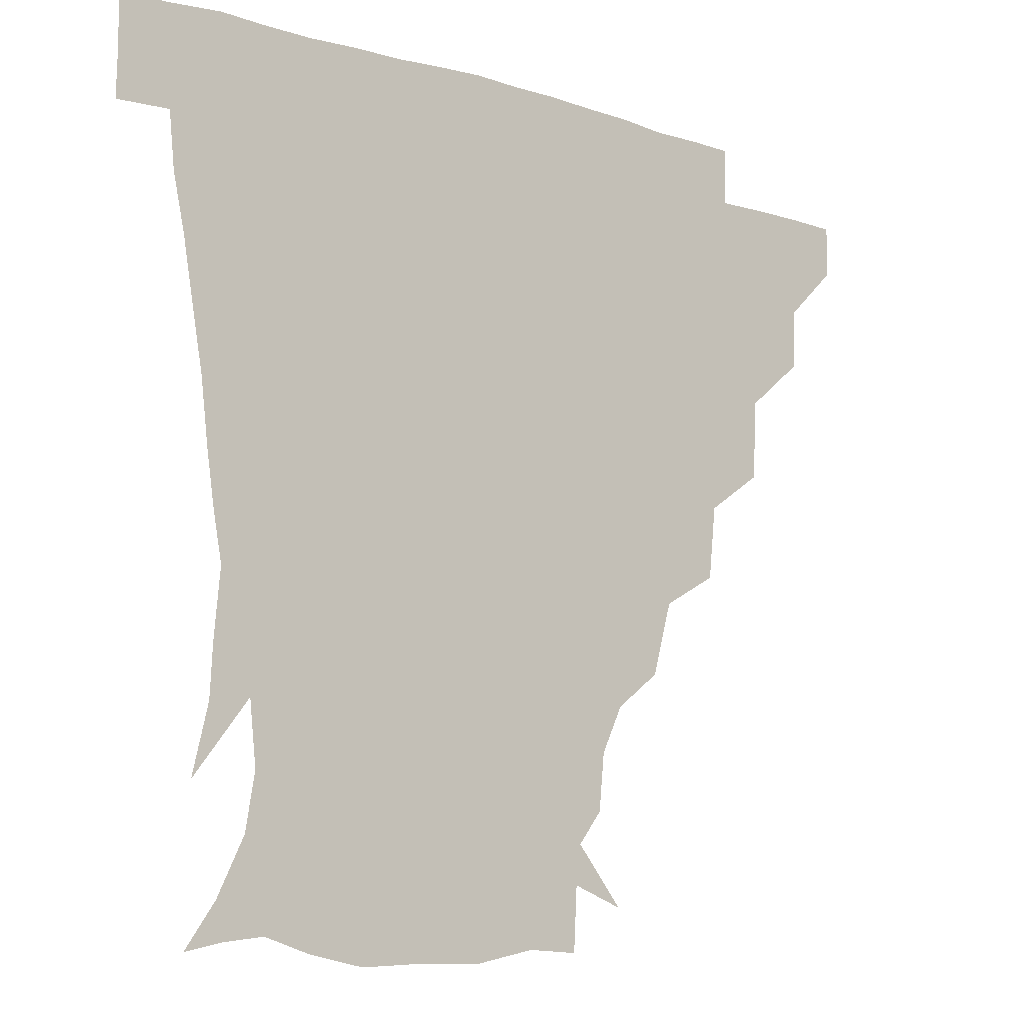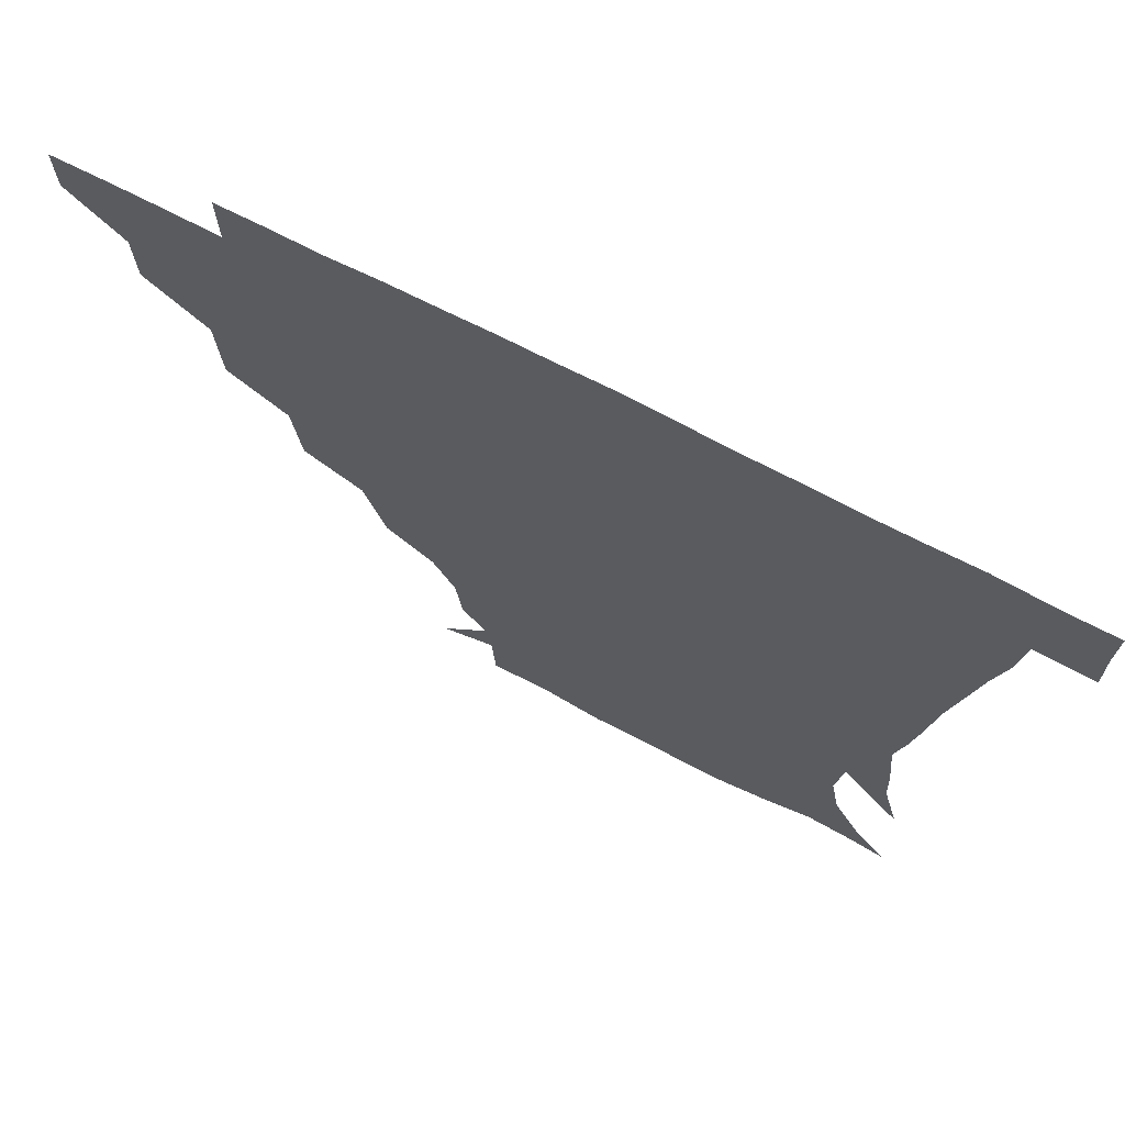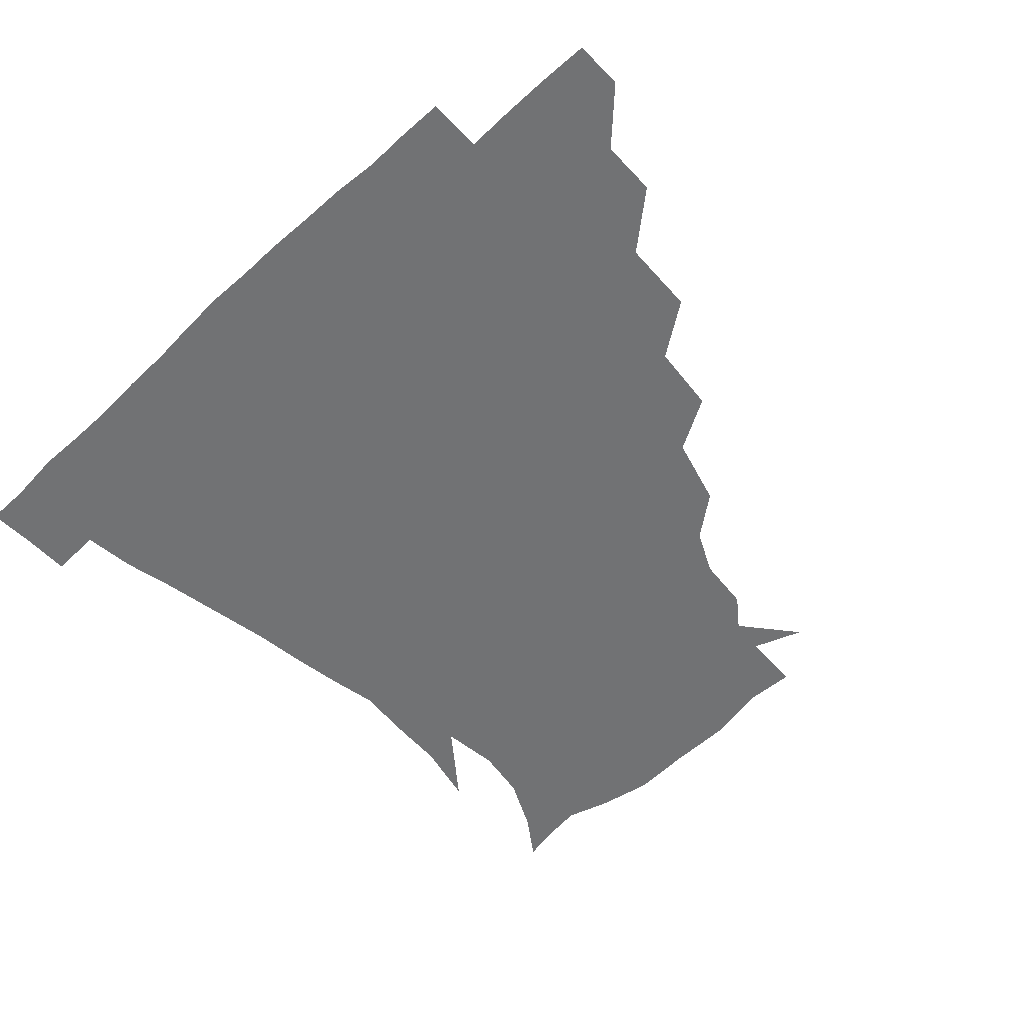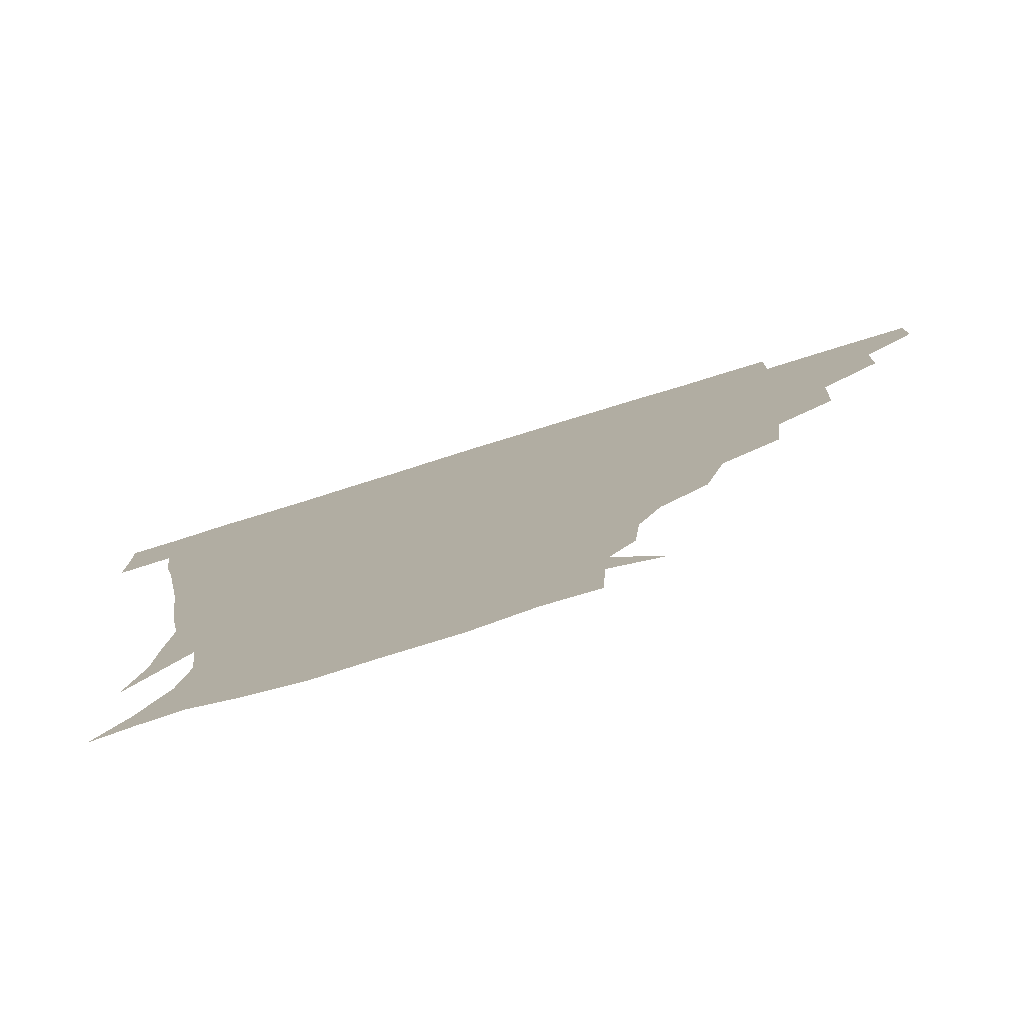
<metadata>
{"format":"obj","ext":"obj","renderer":"f3d","projection":"perspective","resolution":1024,"background":"white","views":[{"elev":-10.4,"azim":140.6,"up":"+Y"},{"elev":70.6,"azim":27.3,"up":"+Y"},{"elev":-55.5,"azim":-136.5,"up":"+Z"},{"elev":-78.6,"azim":-162.9,"up":"+Y"}]}
</metadata>
<code>
v 451.2 345.3 0
v 451 360.9 0
v 467.7 311.8 0
v 467.2 329.7 0
v 467 345.6 0
v 466.4 361.2 0
v 486.9 272.7 0
v 485.7 296.8 0
v 483.8 315.1 0
v 482.9 330.9 0
v 482.2 345.9 0
v 482.2 361.1 0
v 506.8 238.5 0
v 504.5 260.7 0
v 500.9 280.2 0
v 499.8 301.5 0
v 498.7 316.9 0
v 497.8 331.3 0
v 497.6 345.9 0
v 497.6 360.7 0
v 497.3 378.1 0
v 530.3 206.7 0
v 524.1 228.8 0
v 518.8 246.4 0
v 517.7 270.7 0
v 515.3 286.2 0
v 513.9 301.9 0
v 513.2 317.3 0
v 512.6 331.7 0
v 512.3 345.8 0
v 511.9 360.3 0
v 511.3 378.3 0
v 552.8 164.9 0
v 551.1 182.2 0
v 544.4 196.1 0
v 538.5 218.5 0
v 534.9 238.1 0
v 532.9 257.9 0
v 531.3 274.8 0
v 530 289.4 0
v 528.6 302.8 0
v 527.8 317.1 0
v 527.2 331.3 0
v 527.2 345.9 0
v 526.7 361.5 0
v 526.1 378 0
v 545.8 137.3 0
v 560.3 155.2 0
v 560.8 173 0
v 557.5 190.4 0
v 552.9 208 0
v 549.5 223.2 0
v 546.9 243.7 0
v 546.3 260.5 0
v 544.8 275.8 0
v 544 289.2 0
v 543.9 304 0
v 543.1 317.6 0
v 542.3 331.5 0
v 542.5 345.7 0
v 541.7 361.3 0
v 540.9 379.1 0
v 561.9 143.4 0
v 569.6 159.3 0
v 569.7 182 0
v 567.5 196.3 0
v 563.6 212.8 0
v 562.3 229.2 0
v 560 245.9 0
v 560 263.7 0
v 558.4 274.9 0
v 558.6 290 0
v 558.4 304.2 0
v 558.2 317.8 0
v 559.2 331.5 0
v 557.3 346.2 0
v 556.8 360.6 0
v 555.5 379.3 0
v 562.9 124.2 0
v 577 147.9 0
v 581.2 165.4 0
v 580.1 184.6 0
v 578 201.4 0
v 576.3 216.4 0
v 575.1 234.3 0
v 574.7 247.9 0
v 573.4 264.2 0
v 573.1 276.1 0
v 573.4 291.2 0
v 572.8 304 0
v 572.4 317 0
v 573.1 331.6 0
v 572 346.2 0
v 571.5 360 0
v 569.8 379.7 0
v 578.9 125 0
v 590.7 148.3 0
v 592.1 168.3 0
v 592.7 185.9 0
v 590 201.6 0
v 588.9 217.3 0
v 588.2 232.9 0
v 587.5 249.8 0
v 587.3 263.4 0
v 587.6 276.4 0
v 587.6 291.6 0
v 587.1 303.7 0
v 587.3 317.5 0
v 587.7 331.6 0
v 586.6 346.4 0
v 585.9 361.2 0
v 584.3 379.5 0
v 597.6 121.1 0
v 604.8 149.2 0
v 604.1 168.5 0
v 604.4 187.8 0
v 602.2 204.4 0
v 601.8 218.7 0
v 601.8 236 0
v 601.3 249.1 0
v 601.5 262 0
v 601.7 277.4 0
v 601.8 291.3 0
v 602.3 304.7 0
v 601.9 317.8 0
v 602 331.6 0
v 601.3 346.6 0
v 600.7 361.6 0
v 598.4 379.9 0
v 618.6 121 0
v 617.8 150.6 0
v 617.1 169.6 0
v 616.3 189.3 0
v 615 204.7 0
v 614.5 219.7 0
v 614.6 235.7 0
v 614.9 248.7 0
v 615.7 263.9 0
v 615.9 277.9 0
v 616.3 290.5 0
v 616.8 305.3 0
v 617 318.7 0
v 616.5 332.6 0
v 615.9 346.9 0
v 616.2 361 0
v 613 379.1 0
v 637.7 120 0
v 630.5 149.7 0
v 629.4 170.2 0
v 627.8 190.3 0
v 627.9 205.7 0
v 627.4 219.8 0
v 627.4 234.9 0
v 628.7 247.8 0
v 629.5 262.8 0
v 629.8 276.5 0
v 630.7 290.4 0
v 631 304.5 0
v 631.7 319 0
v 632.2 332.4 0
v 632 346.1 0
v 632.3 359.6 0
v 628.2 377.9 0
v 655.2 123.5 0
v 643.5 149.1 0
v 640.8 170 0
v 639.5 189.1 0
v 640.1 205 0
v 640.1 218.5 0
v 640.5 232.3 0
v 641.4 246.8 0
v 642.5 263.1 0
v 643.5 275.8 0
v 644.4 291.7 0
v 645.5 305.2 0
v 646.1 319 0
v 646.7 332.5 0
v 647.3 346.1 0
v 646.6 360.1 0
v 643.3 377.6 0
v 669.4 127.9 0
v 657.4 147 0
v 652 167.7 0
v 651 186 0
v 651.9 202.4 0
v 652.1 216.2 0
v 652.8 230.1 0
v 653.7 244.5 0
v 654.5 261.7 0
v 656.4 276.4 0
v 657.9 290 0
v 659 305.4 0
v 660.3 318.8 0
v 661.3 332.6 0
v 662.2 346.2 0
v 661.2 360.6 0
v 659.2 376.7 0
v 682.5 126.3 0
v 671.2 142.8 0
v 663.7 162.6 0
v 662.6 179.2 0
v 663.6 197.2 0
v 663.3 211.9 0
v 663.8 227 0
v 664.8 242.3 0
v 666.3 258.3 0
v 668.1 274 0
v 670.1 291.3 0
v 672.3 303.7 0
v 674.1 318.5 0
v 675.2 332.1 0
v 676.6 346.3 0
v 675.4 361.9 0
v 674.4 376.6 0
v 693.9 123.8 0
v 684.4 137.2 0
v 676 154.2 0
v 673.1 171.2 0
v 675.1 190.1 0
v 673.8 206 0
v 673.8 221.7 0
v 675.2 235.3 0
v 677.1 252 0
v 679 269.2 0
v 681 286.7 0
v 684.5 300.1 0
v 687 317.3 0
v 689.1 331.9 0
v 690.1 346.3 0
v 690 361.6 0
v 688.8 377 0
v 692.8 167.7 0
v 687.8 188.4 0
v 686.9 204.1 0
v 685 224.3 0
v 687.7 239 0
v 690.2 255.6 0
v 692.3 274.2 0
v 695.5 292.2 0
v 698.9 312.1 0
v 702.6 328.9 0
v 704.2 345.6 0
v 705.5 360.8 0
v 706.4 375.4 0
v 720.9 344.8 0
v 720.5 360.6 0
v 720.8 375.4 0
f 4 5 1
f 1 5 2
f 5 6 2
f 8 9 3
f 3 9 4
f 9 10 4
f 4 10 5
f 10 11 5
f 5 11 6
f 11 12 6
f 14 15 7
f 7 15 8
f 15 16 8
f 8 16 9
f 16 17 9
f 9 17 10
f 17 18 10
f 10 18 11
f 18 19 11
f 11 19 12
f 19 20 12
f 23 24 13
f 13 24 14
f 24 25 14
f 14 25 15
f 25 26 15
f 15 26 16
f 26 27 16
f 16 27 17
f 27 28 17
f 17 28 18
f 28 29 18
f 18 29 19
f 29 30 19
f 19 30 20
f 30 31 20
f 20 31 21
f 31 32 21
f 35 36 22
f 22 36 23
f 36 37 23
f 23 37 24
f 37 38 24
f 24 38 25
f 38 39 25
f 25 39 26
f 39 40 26
f 26 40 27
f 40 41 27
f 27 41 28
f 41 42 28
f 28 42 29
f 42 43 29
f 29 43 30
f 43 44 30
f 30 44 31
f 44 45 31
f 31 45 32
f 45 46 32
f 48 49 33
f 33 49 34
f 49 50 34
f 34 50 35
f 50 51 35
f 35 51 36
f 51 52 36
f 36 52 37
f 52 53 37
f 37 53 38
f 53 54 38
f 38 54 39
f 54 55 39
f 39 55 40
f 55 56 40
f 40 56 41
f 56 57 41
f 41 57 42
f 57 58 42
f 42 58 43
f 58 59 43
f 43 59 44
f 59 60 44
f 44 60 45
f 60 61 45
f 45 61 46
f 61 62 46
f 47 63 48
f 63 64 48
f 48 64 49
f 64 65 49
f 49 65 50
f 65 66 50
f 50 66 51
f 66 67 51
f 51 67 52
f 67 68 52
f 52 68 53
f 68 69 53
f 53 69 54
f 69 70 54
f 54 70 55
f 70 71 55
f 55 71 56
f 71 72 56
f 56 72 57
f 72 73 57
f 57 73 58
f 73 74 58
f 58 74 59
f 74 75 59
f 59 75 60
f 75 76 60
f 60 76 61
f 76 77 61
f 61 77 62
f 77 78 62
f 79 80 63
f 63 80 64
f 80 81 64
f 64 81 65
f 81 82 65
f 65 82 66
f 82 83 66
f 66 83 67
f 83 84 67
f 67 84 68
f 84 85 68
f 68 85 69
f 85 86 69
f 69 86 70
f 86 87 70
f 70 87 71
f 87 88 71
f 71 88 72
f 88 89 72
f 72 89 73
f 89 90 73
f 73 90 74
f 90 91 74
f 74 91 75
f 91 92 75
f 75 92 76
f 92 93 76
f 76 93 77
f 93 94 77
f 77 94 78
f 94 95 78
f 79 96 80
f 96 97 80
f 80 97 81
f 97 98 81
f 81 98 82
f 98 99 82
f 82 99 83
f 99 100 83
f 83 100 84
f 100 101 84
f 84 101 85
f 101 102 85
f 85 102 86
f 102 103 86
f 86 103 87
f 103 104 87
f 87 104 88
f 104 105 88
f 88 105 89
f 105 106 89
f 89 106 90
f 106 107 90
f 90 107 91
f 107 108 91
f 91 108 92
f 108 109 92
f 92 109 93
f 109 110 93
f 93 110 94
f 110 111 94
f 94 111 95
f 111 112 95
f 96 113 97
f 113 114 97
f 97 114 98
f 114 115 98
f 98 115 99
f 115 116 99
f 99 116 100
f 116 117 100
f 100 117 101
f 117 118 101
f 101 118 102
f 118 119 102
f 102 119 103
f 119 120 103
f 103 120 104
f 120 121 104
f 104 121 105
f 121 122 105
f 105 122 106
f 122 123 106
f 106 123 107
f 123 124 107
f 107 124 108
f 124 125 108
f 108 125 109
f 125 126 109
f 109 126 110
f 126 127 110
f 110 127 111
f 127 128 111
f 111 128 112
f 128 129 112
f 113 130 114
f 130 131 114
f 114 131 115
f 131 132 115
f 115 132 116
f 132 133 116
f 116 133 117
f 133 134 117
f 117 134 118
f 134 135 118
f 118 135 119
f 135 136 119
f 119 136 120
f 136 137 120
f 120 137 121
f 137 138 121
f 121 138 122
f 138 139 122
f 122 139 123
f 139 140 123
f 123 140 124
f 140 141 124
f 124 141 125
f 141 142 125
f 125 142 126
f 142 143 126
f 126 143 127
f 143 144 127
f 127 144 128
f 144 145 128
f 128 145 129
f 145 146 129
f 130 147 131
f 147 148 131
f 131 148 132
f 148 149 132
f 132 149 133
f 149 150 133
f 133 150 134
f 150 151 134
f 134 151 135
f 151 152 135
f 135 152 136
f 152 153 136
f 136 153 137
f 153 154 137
f 137 154 138
f 154 155 138
f 138 155 139
f 155 156 139
f 139 156 140
f 156 157 140
f 140 157 141
f 157 158 141
f 141 158 142
f 158 159 142
f 142 159 143
f 159 160 143
f 143 160 144
f 160 161 144
f 144 161 145
f 161 162 145
f 145 162 146
f 162 163 146
f 147 164 148
f 164 165 148
f 148 165 149
f 165 166 149
f 149 166 150
f 166 167 150
f 150 167 151
f 167 168 151
f 151 168 152
f 168 169 152
f 152 169 153
f 169 170 153
f 153 170 154
f 170 171 154
f 154 171 155
f 171 172 155
f 155 172 156
f 172 173 156
f 156 173 157
f 173 174 157
f 157 174 158
f 174 175 158
f 158 175 159
f 175 176 159
f 159 176 160
f 176 177 160
f 160 177 161
f 177 178 161
f 161 178 162
f 178 179 162
f 162 179 163
f 179 180 163
f 164 181 165
f 181 182 165
f 165 182 166
f 182 183 166
f 166 183 167
f 183 184 167
f 167 184 168
f 184 185 168
f 168 185 169
f 185 186 169
f 169 186 170
f 186 187 170
f 170 187 171
f 187 188 171
f 171 188 172
f 188 189 172
f 172 189 173
f 189 190 173
f 173 190 174
f 190 191 174
f 174 191 175
f 191 192 175
f 175 192 176
f 192 193 176
f 176 193 177
f 193 194 177
f 177 194 178
f 194 195 178
f 178 195 179
f 195 196 179
f 179 196 180
f 196 197 180
f 181 198 182
f 198 199 182
f 182 199 183
f 199 200 183
f 183 200 184
f 200 201 184
f 184 201 185
f 201 202 185
f 185 202 186
f 202 203 186
f 186 203 187
f 203 204 187
f 187 204 188
f 204 205 188
f 188 205 189
f 205 206 189
f 189 206 190
f 206 207 190
f 190 207 191
f 207 208 191
f 191 208 192
f 208 209 192
f 192 209 193
f 209 210 193
f 193 210 194
f 210 211 194
f 194 211 195
f 211 212 195
f 195 212 196
f 212 213 196
f 196 213 197
f 213 214 197
f 198 215 199
f 215 216 199
f 199 216 200
f 216 217 200
f 200 217 201
f 217 218 201
f 201 218 202
f 218 219 202
f 202 219 203
f 219 220 203
f 203 220 204
f 220 221 204
f 204 221 205
f 221 222 205
f 205 222 206
f 222 223 206
f 206 223 207
f 223 224 207
f 207 224 208
f 224 225 208
f 208 225 209
f 225 226 209
f 209 226 210
f 226 227 210
f 210 227 211
f 227 228 211
f 211 228 212
f 228 229 212
f 212 229 213
f 229 230 213
f 213 230 214
f 230 231 214
f 219 232 220
f 232 233 220
f 220 233 221
f 233 234 221
f 221 234 222
f 234 235 222
f 222 235 223
f 235 236 223
f 223 236 224
f 236 237 224
f 224 237 225
f 237 238 225
f 225 238 226
f 238 239 226
f 226 239 227
f 239 240 227
f 227 240 228
f 240 241 228
f 228 241 229
f 241 242 229
f 229 242 230
f 242 243 230
f 230 243 231
f 243 244 231
f 242 245 243
f 245 246 243
f 243 246 244
f 246 247 244

</code>
